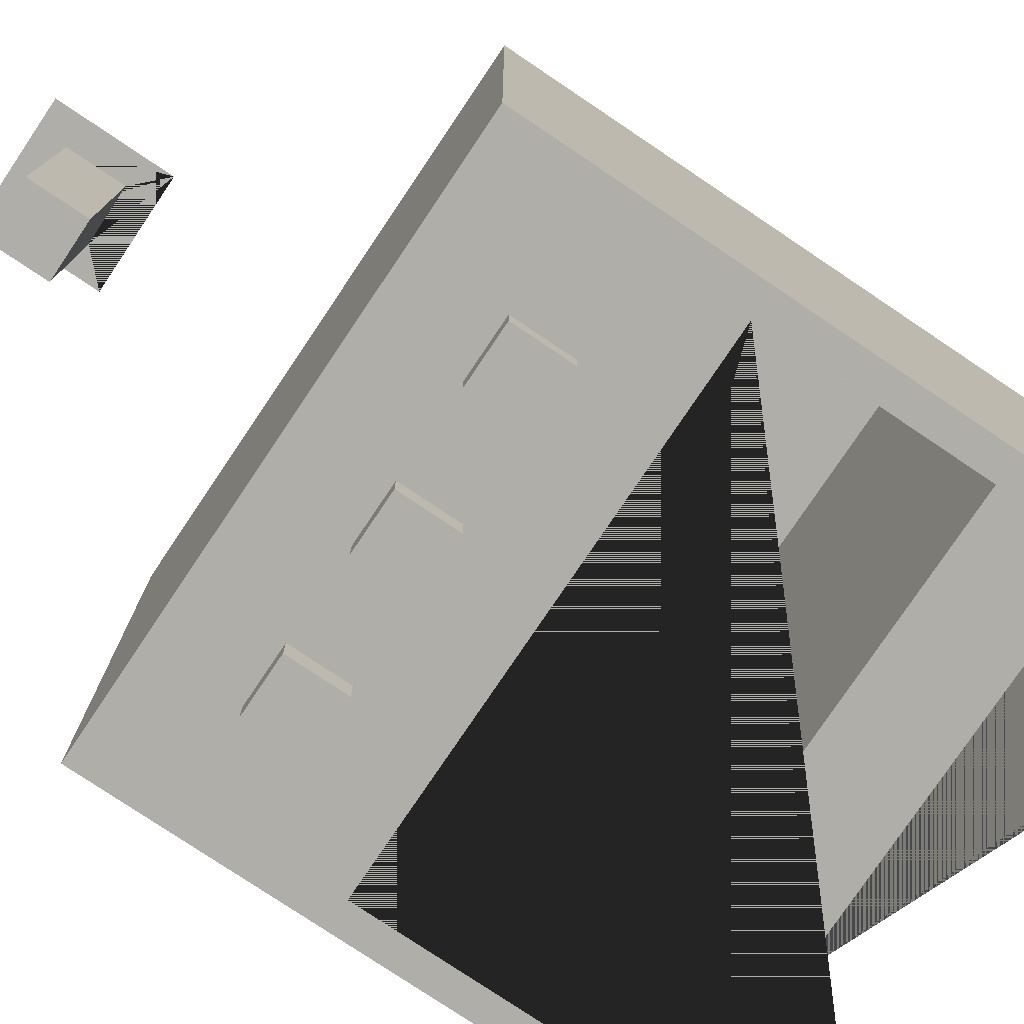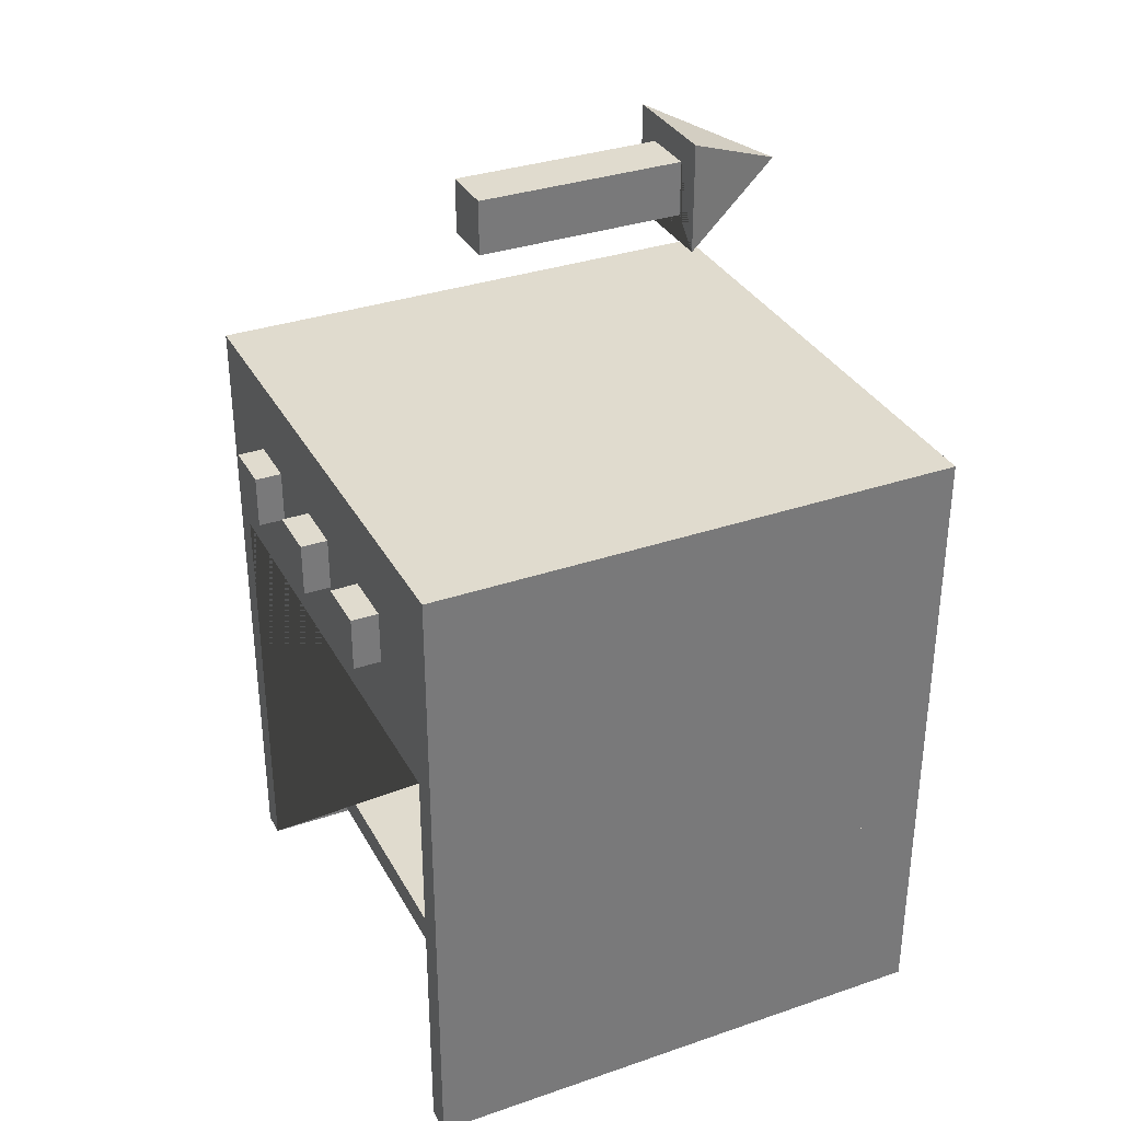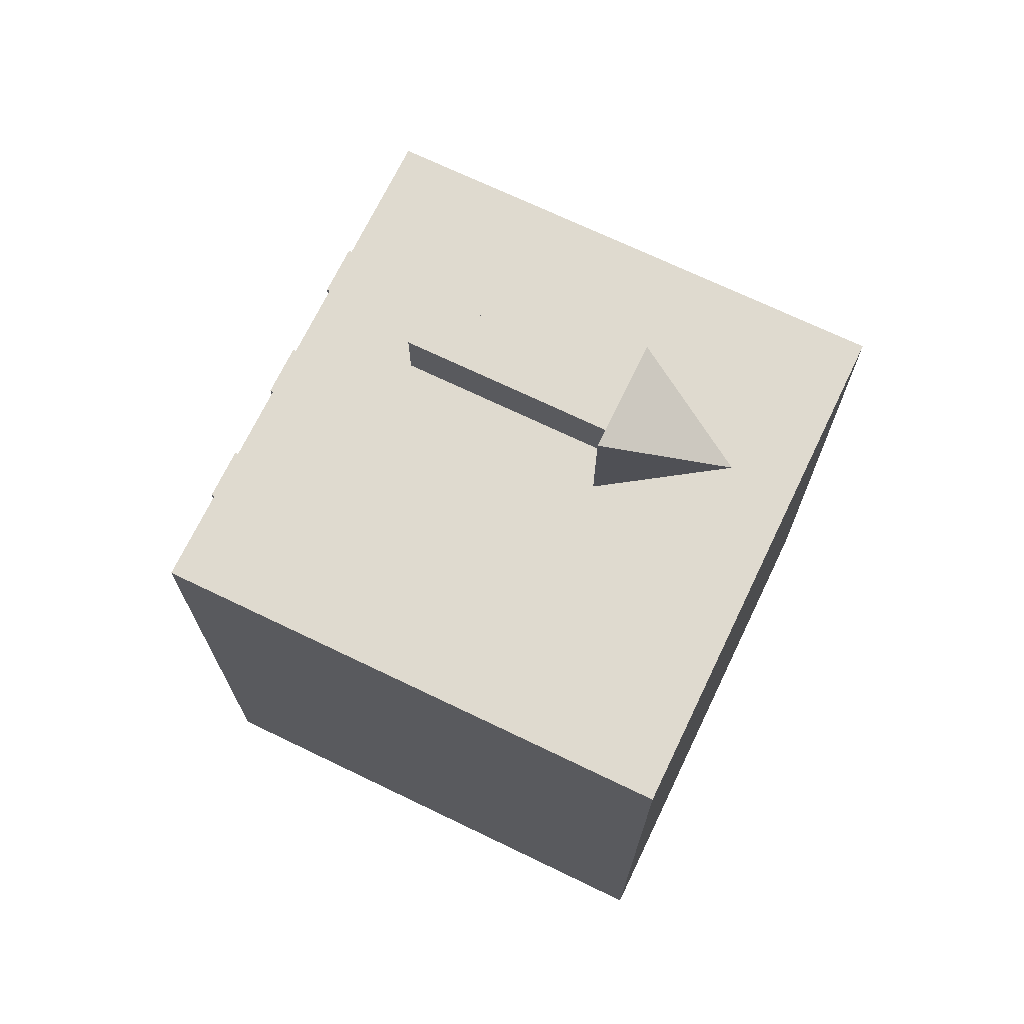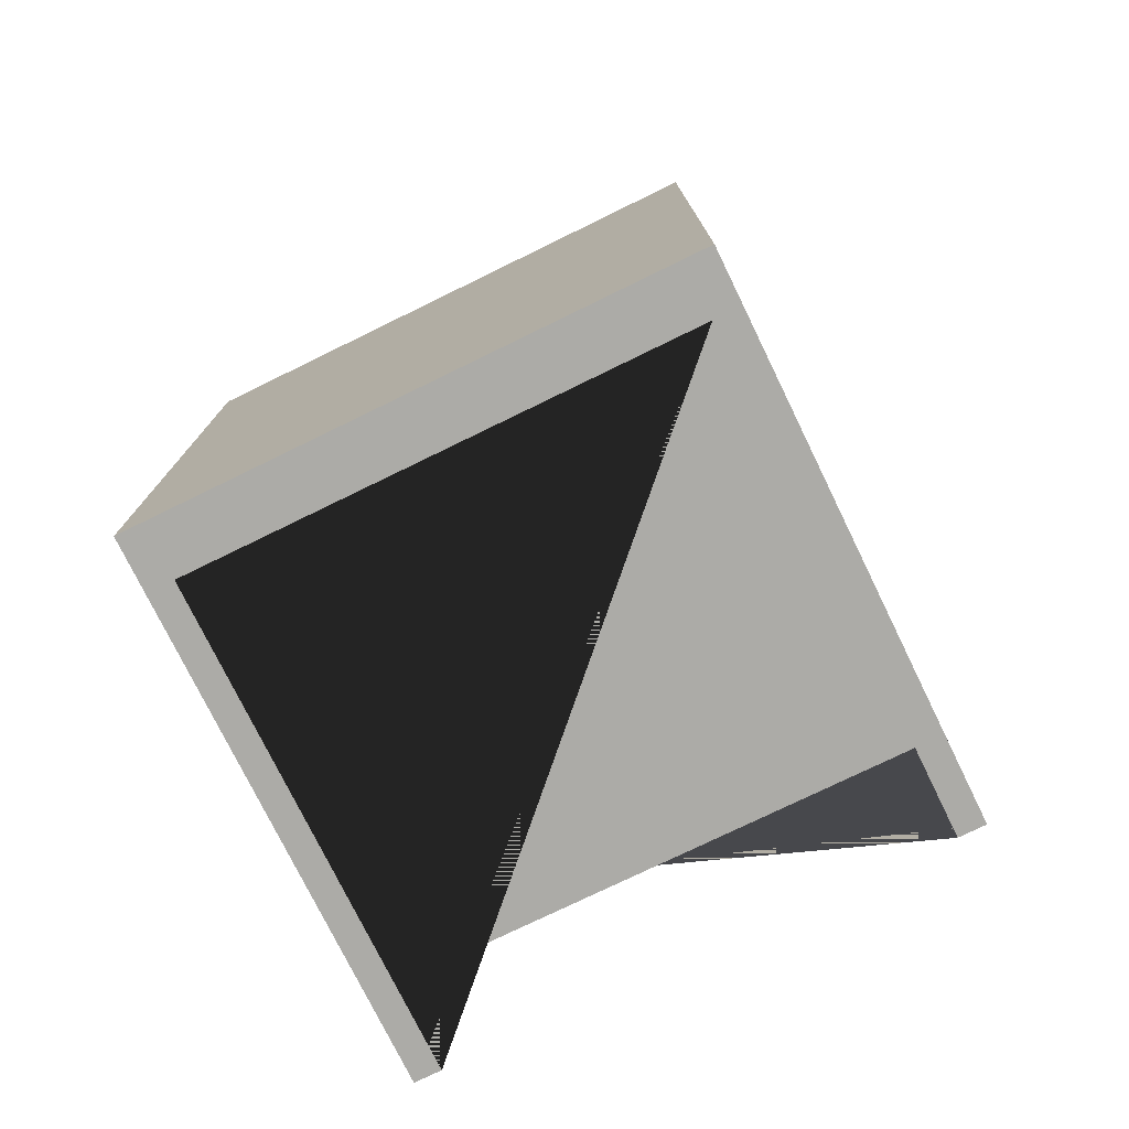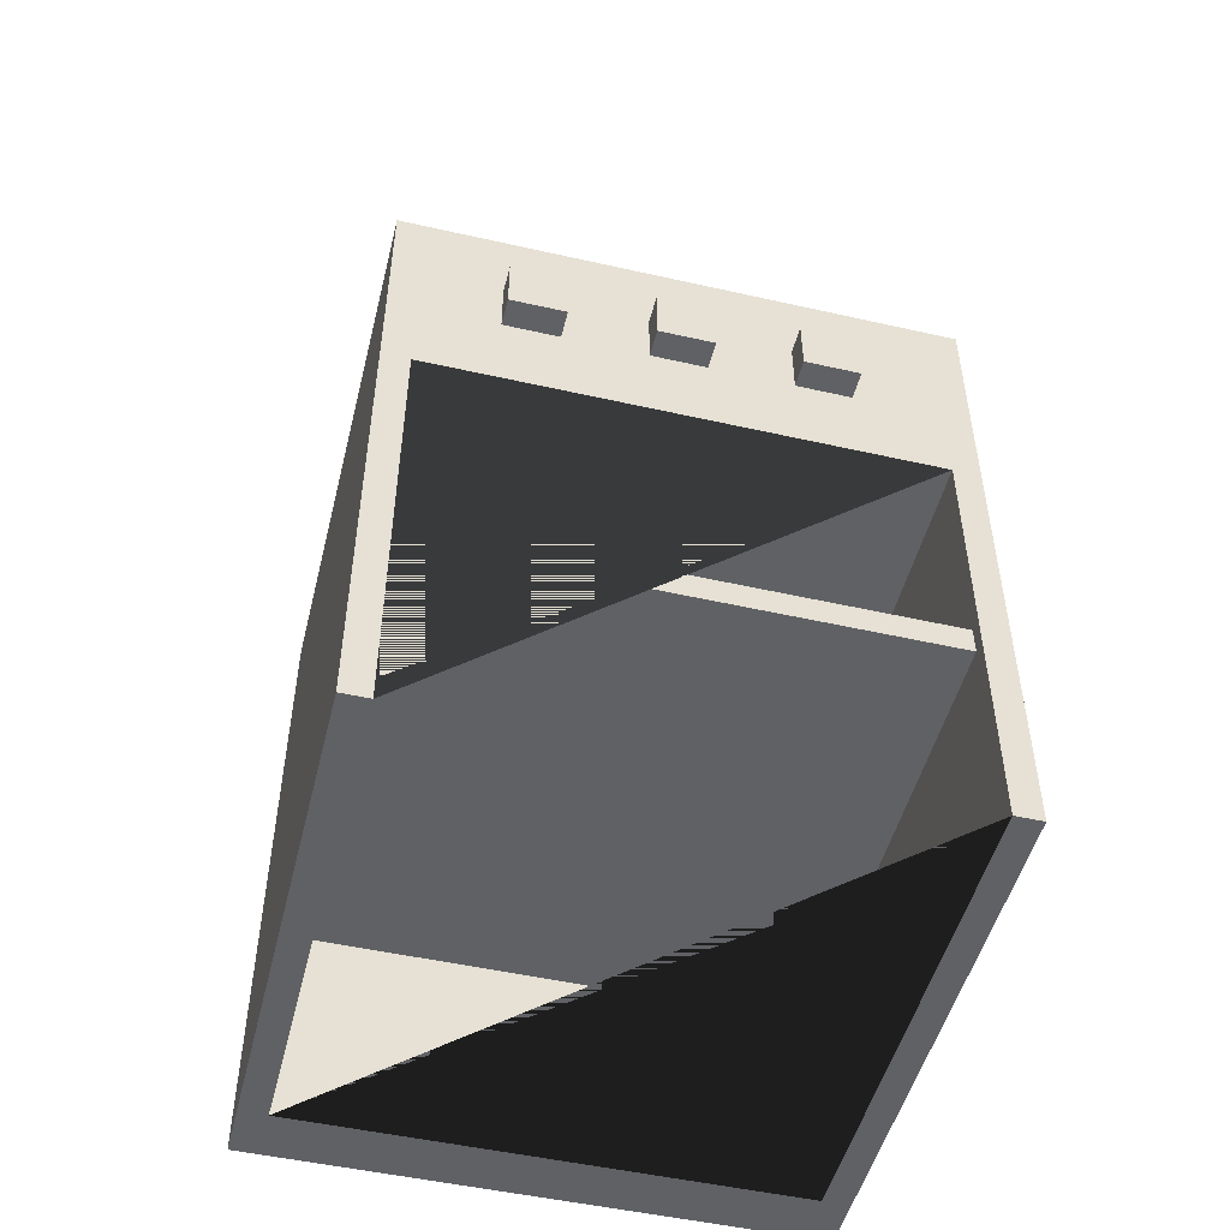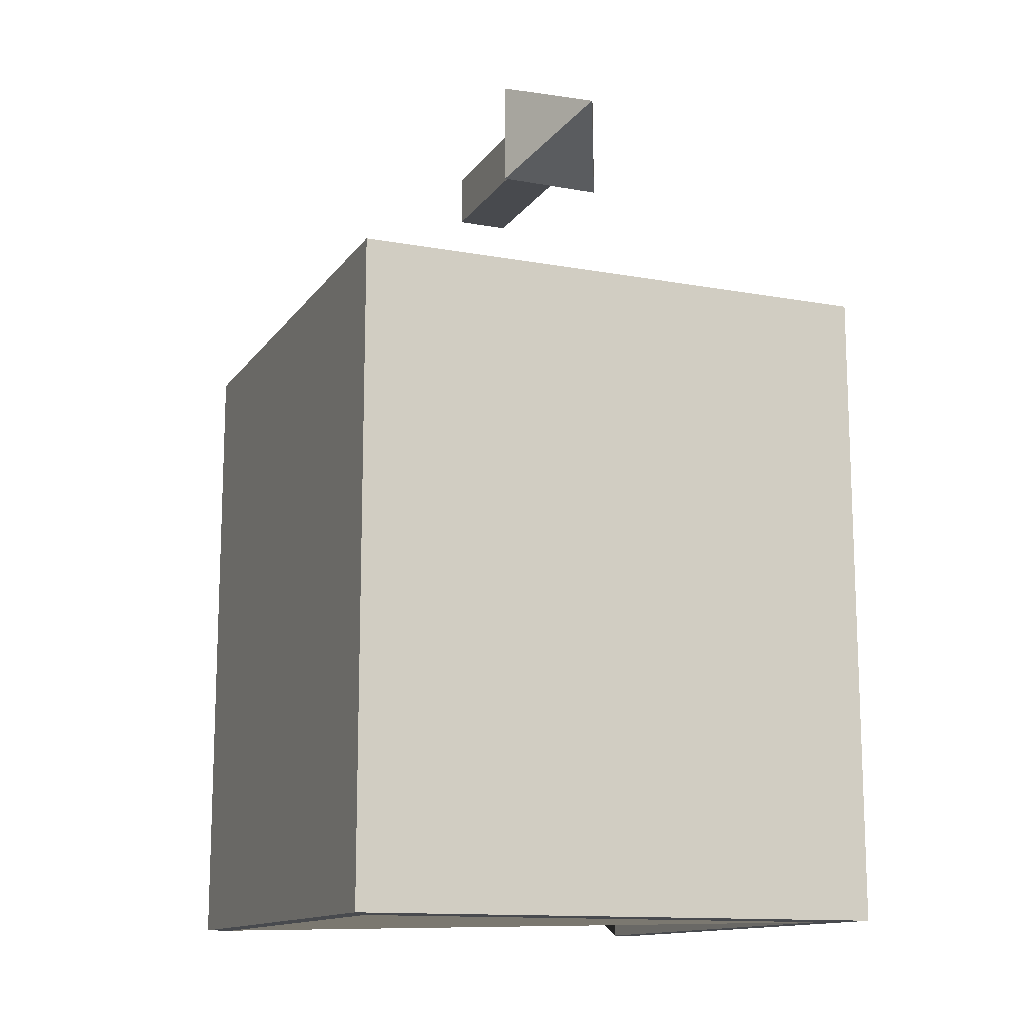
<metadata>
{"format":"obj","ext":"obj","renderer":"f3d","projection":"perspective","resolution":1024,"background":"white","views":[{"elev":-77.5,"azim":56.1,"up":"+Y"},{"elev":33.6,"azim":65.0,"up":"+Z"},{"elev":70.7,"azim":115.7,"up":"+Z"},{"elev":-76.2,"azim":-154.0,"up":"+Z"},{"elev":-49.9,"azim":-14.0,"up":"+Z"},{"elev":-13.3,"azim":157.7,"up":"+Z"}]}
</metadata>
<code>
g default
v -0.05 -1 0.8
v -0.05 -0.1 0.8
v -0.05 -0.1 -0
v -0.05 -1 -0
v -0.95 -0.1 0.8
v -0.95 -0.1 0
v -0.95 -1 0
v -0.95 -1 0.8
v 0 0 -0
v -1 -0 0
v -1 -0 1.2
v 0 0 1.2
v 0 -1 -0
v 0 -1 1.2
v -1 -1 1.2
v -1 -1 0
g polySurface1
f 1 2 3 4
f 3 2 5 6
f 7 6 5 8
f 8 5 2 1
f 9 10 11 12
f 1 4 13 14 15 16 7 8
f 6 7 16 10 9 13 4 3
f 12 14 13 9
f 11 15 14 12
f 10 16 15 11
g default
v -1 -0.975 0.375
v 0 -0.975 0.375
v -1 -0.975 0.425
v 0 -0.975 0.425
v -1 -0.025 0.425
v 0 -0.025 0.425
v -1 -0.025 0.375
v 0 -0.025 0.375
g pCube3
f 17 18 20 19
f 19 20 22 21
f 21 22 24 23
f 23 24 18 17
f 18 24 22 20
f 23 17 19 21
g default
v -0.55 -0.7 1.55
v -0.45 -0.7 1.55
v -0.45 -0.7 1.65
v -0.55 -0.7 1.65
v -0.45 -0.3179 1.55
v -0.55 -0.3179 1.55
v -0.45 -0.3179 1.65
v -0.55 -0.3179 1.65
v -0.4 -0.3179 1.7
v -0.4 -0.3179 1.5
v -0.5 -0.1055 1.6
v -0.6 -0.3179 1.7
v -0.6 -0.3179 1.5
g polySurface2
f 25 26 27 28
f 29 26 25 30
f 31 27 26 29
f 32 28 27 31
f 30 25 28 32
f 33 34 35
f 36 33 35
f 37 36 35
f 34 37 35
f 34 33 36 37 31 29 30 32
g default
v -0.5596 -1.05 1.05
v -0.4596 -1.05 1.05
v -0.5596 -0.9501 1.05
v -0.4596 -0.9501 1.05
v -0.5596 -0.9501 0.95
v -0.4596 -0.9501 0.95
v -0.5596 -1.05 0.95
v -0.4596 -1.05 0.95
g pasted__pCube4 group1
f 38 39 41 40
f 40 41 43 42
f 42 43 45 44
f 44 45 39 38
f 39 45 43 41
f 44 38 40 42
g default
v -0.3096 -1.05 1.05
v -0.2096 -1.05 1.05
v -0.3096 -0.9501 1.05
v -0.2096 -0.9501 1.05
v -0.3096 -0.9501 0.95
v -0.2096 -0.9501 0.95
v -0.3096 -1.05 0.95
v -0.2096 -1.05 0.95
g pasted__pasted__pCube4 pasted__group1 group3
f 46 47 49 48
f 48 49 51 50
f 50 51 53 52
f 52 53 47 46
f 47 53 51 49
f 52 46 48 50
g default
v -0.8096 -1.05 1.05
v -0.7096 -1.05 1.05
v -0.8096 -0.9501 1.05
v -0.7096 -0.9501 1.05
v -0.8096 -0.9501 0.95
v -0.7096 -0.9501 0.95
v -0.8096 -1.05 0.95
v -0.7096 -1.05 0.95
g pasted__pasted__pCube4 pasted__group1 group4
f 54 55 57 56
f 56 57 59 58
f 58 59 61 60
f 60 61 55 54
f 55 61 59 57
f 60 54 56 58

</code>
